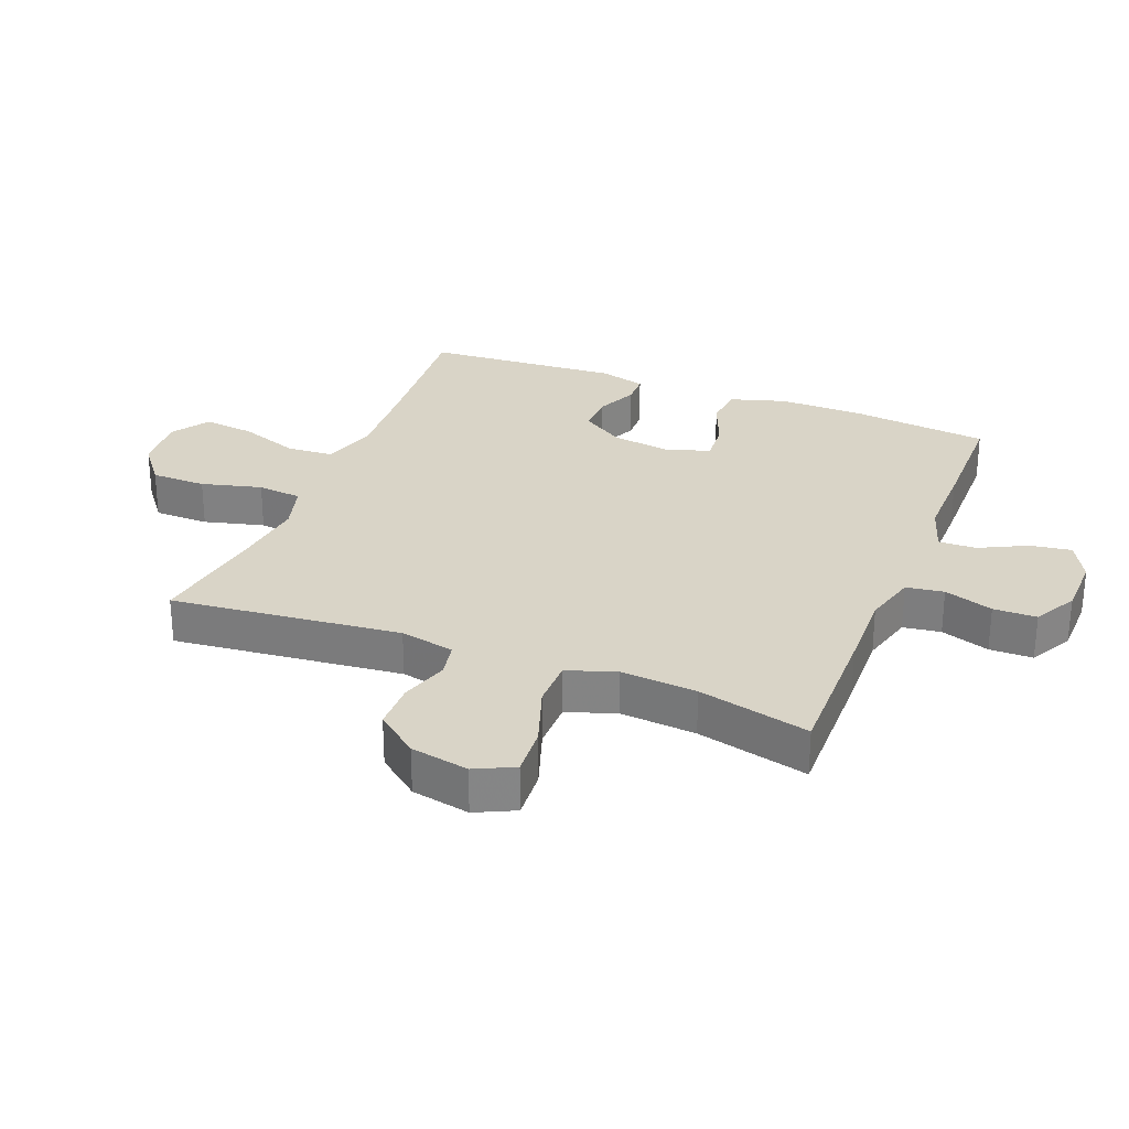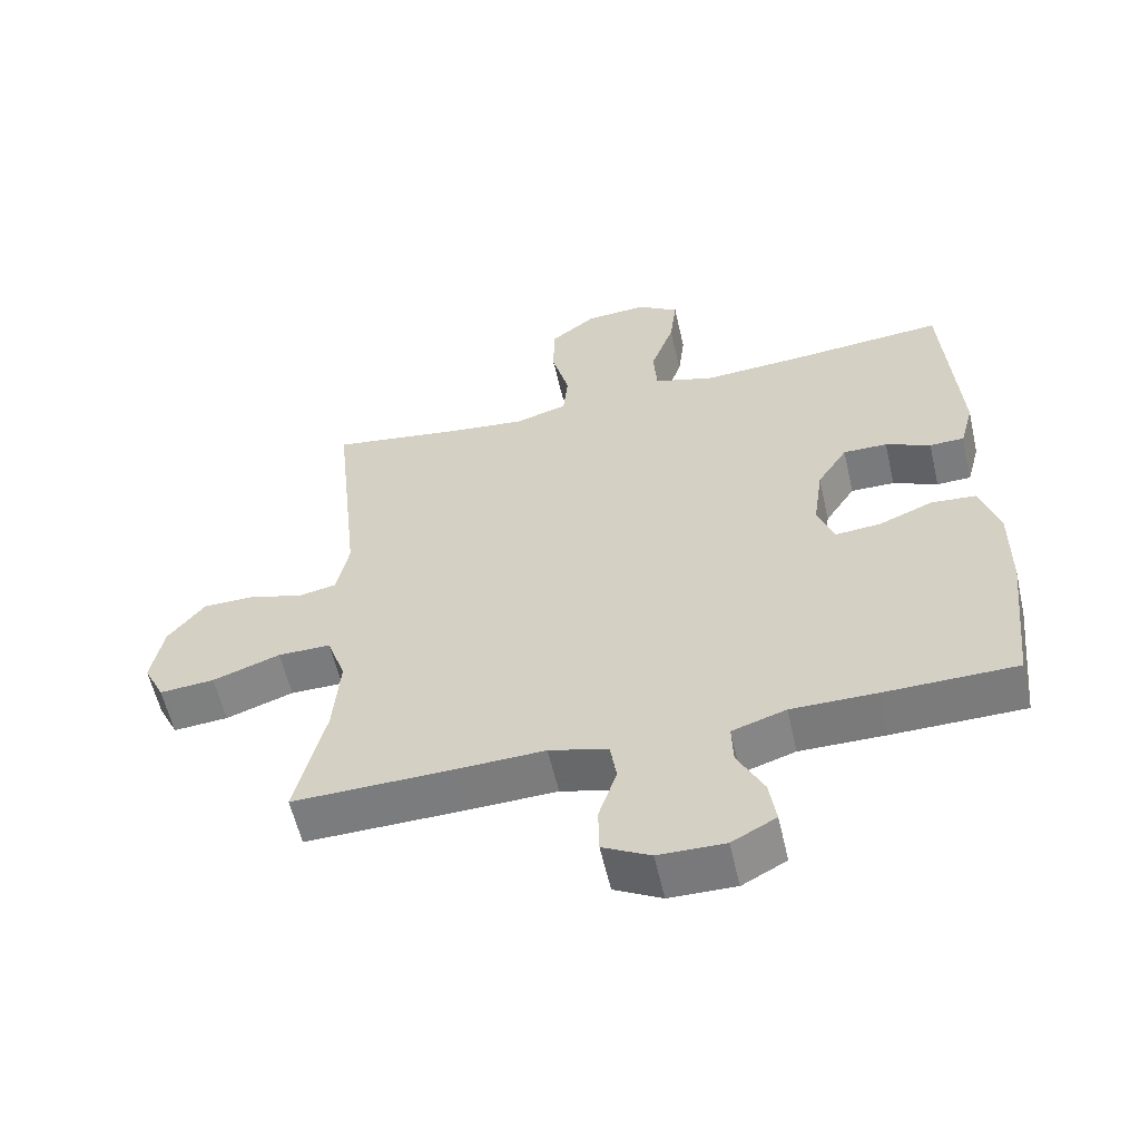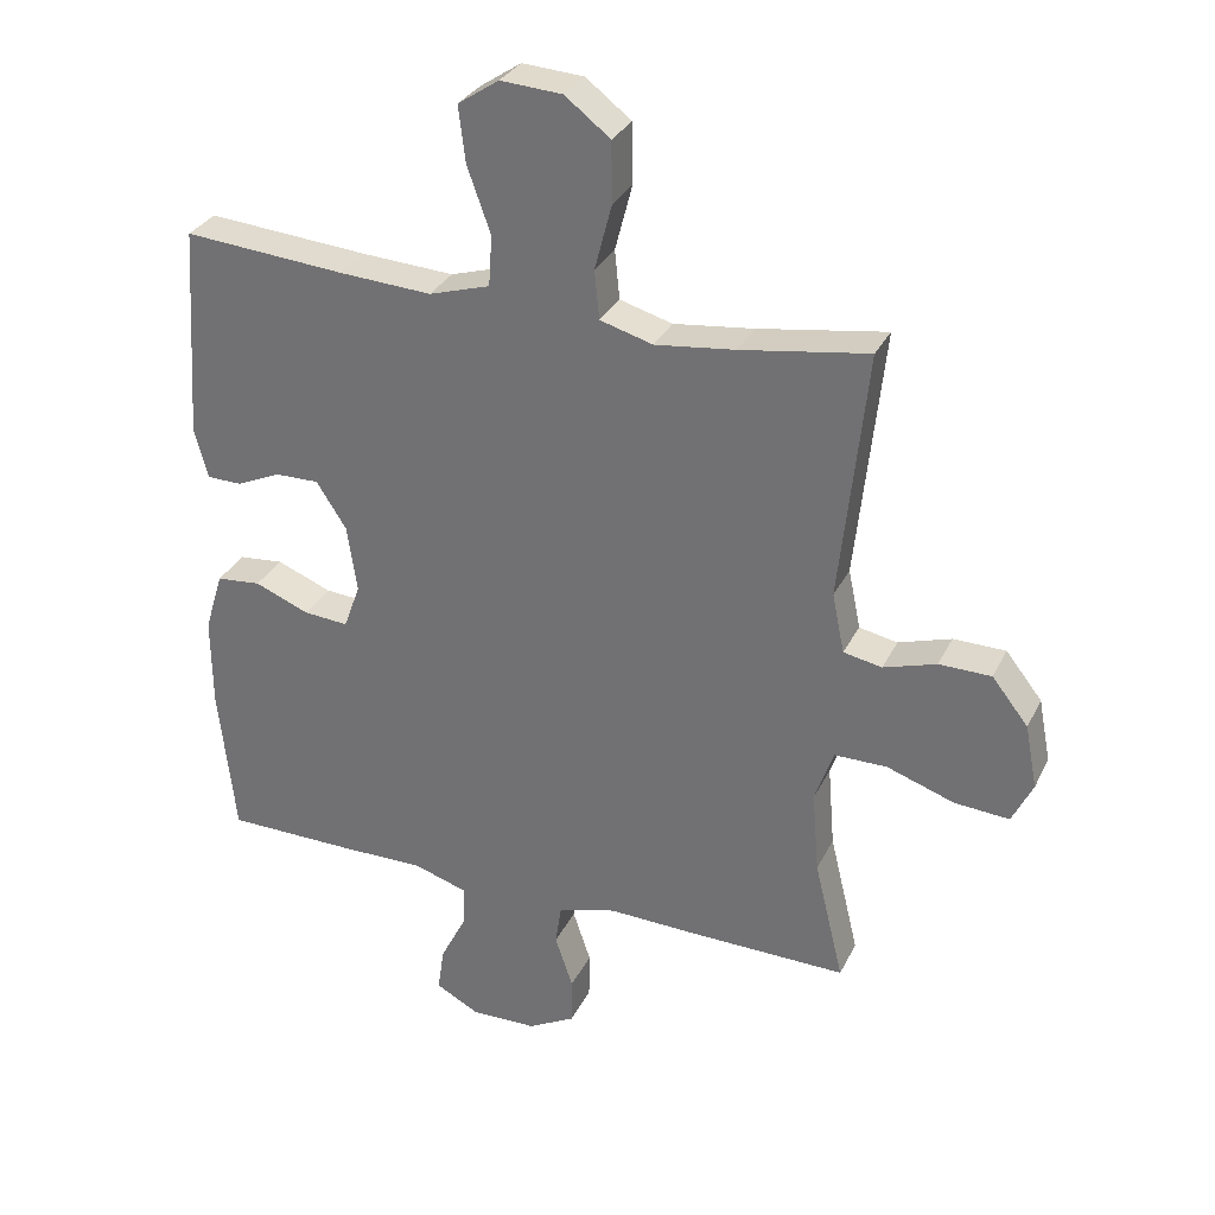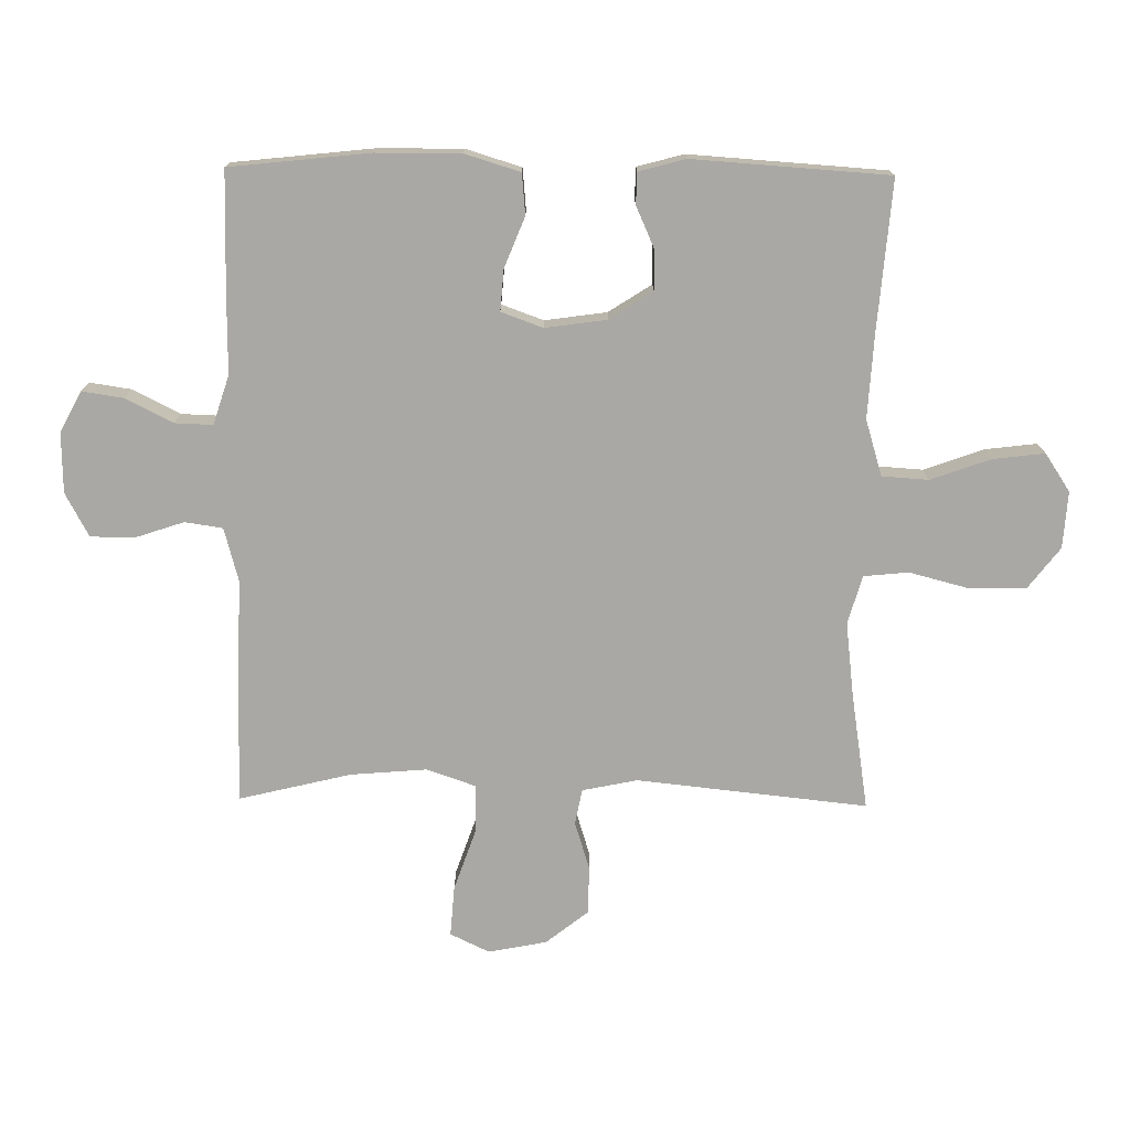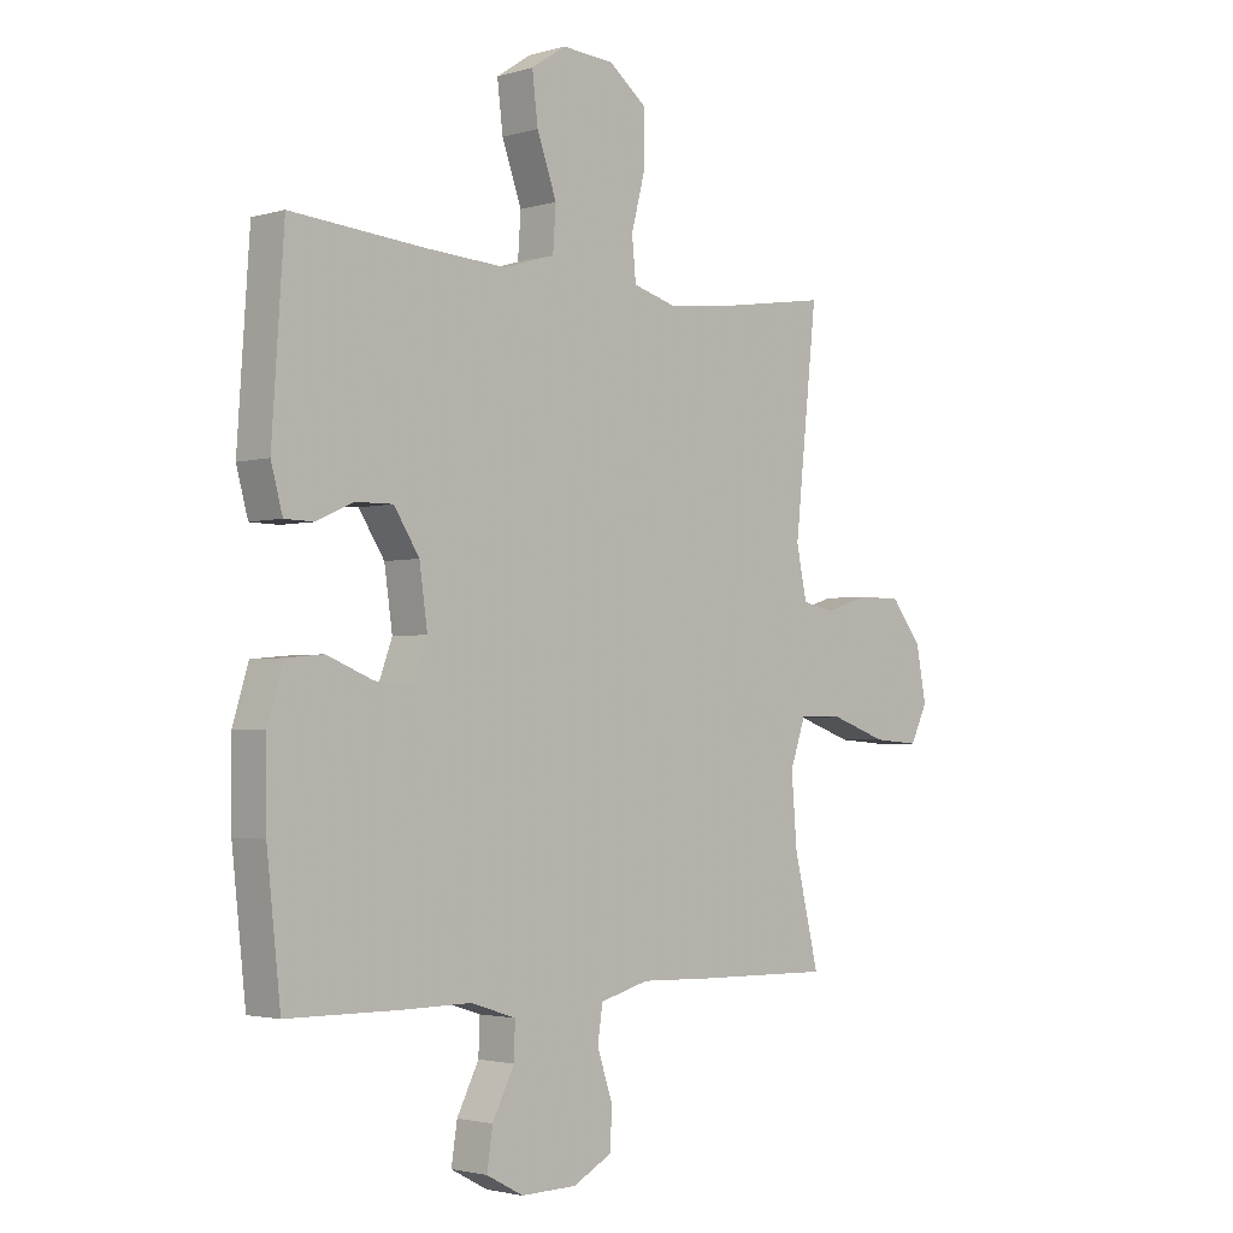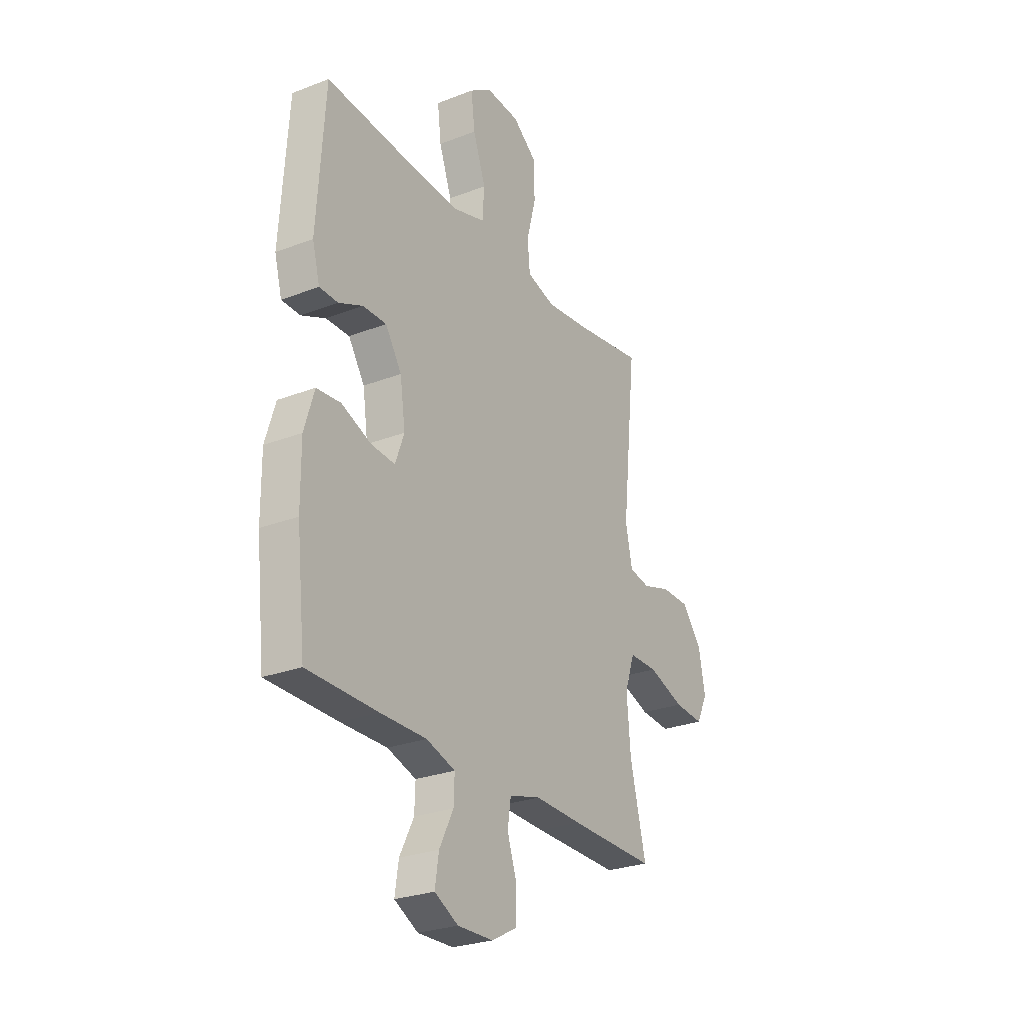
<metadata>
{"format":"obj","ext":"obj","renderer":"f3d","projection":"perspective","resolution":1024,"background":"white","views":[{"elev":28.4,"azim":111.6,"up":"+Y"},{"elev":-58.3,"azim":-167.1,"up":"+Z"},{"elev":31.0,"azim":22.6,"up":"+Z"},{"elev":-74.9,"azim":-90.7,"up":"+Y"},{"elev":-2.6,"azim":-45.0,"up":"+Z"},{"elev":-26.8,"azim":-59.0,"up":"+Z"}]}
</metadata>
<code>
v -0.5 0.07 0.5
v -0.265 0.07 0.481
v -0.129 0.07 0.473
v -0.04 0.07 0.5
v -0.035 0.07 0.574
v -0.069 0.07 0.669
v -0.079 0.07 0.751
v -0.019 0.07 0.791
v 0.071 0.07 0.785
v 0.137 0.07 0.734
v 0.138 0.07 0.646
v 0.113 0.07 0.55
v 0.12 0.07 0.479
v 0.197 0.07 0.457
v 0.314 0.07 0.471
v 0.5 0.07 0.5
v 0.461 0.07 0.134
v 0.479 0.07 0.047
v 0.535 0.07 0.036
v 0.612 0.07 0.06
v 0.688 0.07 0.059
v 0.741 0.07 -0.008
v 0.759 0.07 -0.101
v 0.729 0.07 -0.163
v 0.649 0.07 -0.157
v 0.551 0.07 -0.123
v 0.474 0.07 -0.123
v 0.447 0.07 -0.201
v 0.457 0.07 -0.322
v 0.5 0.07 -0.5
v 0.268 0.07 -0.496
v 0.14 0.07 -0.492
v 0.055 0.07 -0.515
v 0.046 0.07 -0.575
v 0.072 0.07 -0.653
v 0.071 0.07 -0.722
v 0.002 0.07 -0.759
v -0.094 0.07 -0.761
v -0.158 0.07 -0.727
v -0.148 0.07 -0.661
v -0.11 0.07 -0.586
v -0.108 0.07 -0.526
v -0.186 0.07 -0.501
v -0.31 0.07 -0.502
v -0.5 0.07 -0.5
v -0.524 0.07 -0.279
v -0.525 0.07 -0.145
v -0.498 0.07 -0.057
v -0.433 0.07 -0.051
v -0.353 0.07 -0.083
v -0.288 0.07 -0.088
v -0.264 0.07 -0.022
v -0.278 0.07 0.076
v -0.322 0.07 0.144
v -0.386 0.07 0.143
v -0.451 0.07 0.114
v -0.501 0.07 0.115
v -0.521 0.07 0.189
v -0.5 0 0.5
v -0.265 0 0.481
v -0.129 0 0.473
v -0.04 0 0.5
v -0.035 0 0.574
v -0.069 0 0.669
v -0.079 0 0.751
v -0.019 0 0.791
v 0.071 0 0.785
v 0.137 0 0.734
v 0.138 0 0.646
v 0.113 0 0.55
v 0.12 0 0.479
v 0.197 0 0.457
v 0.314 0 0.471
v 0.5 0 0.5
v 0.461 0 0.134
v 0.479 0 0.047
v 0.535 0 0.036
v 0.612 0 0.06
v 0.688 0 0.059
v 0.741 0 -0.008
v 0.759 0 -0.101
v 0.729 0 -0.163
v 0.649 0 -0.157
v 0.551 0 -0.123
v 0.474 0 -0.123
v 0.447 0 -0.201
v 0.457 0 -0.322
v 0.5 0 -0.5
v 0.268 0 -0.496
v 0.14 0 -0.492
v 0.055 0 -0.515
v 0.046 0 -0.575
v 0.072 0 -0.653
v 0.071 0 -0.722
v 0.002 0 -0.759
v -0.094 0 -0.761
v -0.158 0 -0.727
v -0.148 0 -0.661
v -0.11 0 -0.586
v -0.108 0 -0.526
v -0.186 0 -0.501
v -0.31 0 -0.502
v -0.5 0 -0.5
v -0.524 0 -0.279
v -0.525 0 -0.145
v -0.498 0 -0.057
v -0.433 0 -0.051
v -0.353 0 -0.083
v -0.288 0 -0.088
v -0.264 0 -0.022
v -0.278 0 0.076
v -0.322 0 0.144
v -0.386 0 0.143
v -0.451 0 0.114
v -0.501 0 0.115
v -0.521 0 0.189
f 58 1 2
f 57 58 2
f 56 57 2
f 55 56 2
f 54 55 2 3
f 53 54 3 4
f 52 53 4
f 51 52 4
f 48 49 50
f 47 48 50
f 46 47 50
f 45 46 50
f 44 45 50
f 43 44 50
f 42 43 50 51
f 39 40 41
f 38 39 41
f 37 38 41
f 36 37 41
f 35 36 41
f 34 35 41
f 33 34 41 42
f 42 51 4
f 33 42 4
f 32 33 4
f 32 4 5
f 31 32 5
f 30 31 5
f 29 30 5
f 24 25 26
f 23 24 26
f 22 23 26
f 21 22 26
f 20 21 26
f 19 20 26
f 18 19 26 27
f 17 18 27 28
f 15 16 17
f 14 15 17 28
f 10 11 12
f 9 10 12
f 8 9 12
f 7 8 12
f 6 7 12
f 5 6 12
f 5 12 13
f 29 5 13
f 13 14 28 29
f 60 59 116
f 60 116 115
f 60 115 114
f 60 114 113
f 61 60 113 112
f 62 61 112 111
f 62 111 110
f 62 110 109
f 108 107 106
f 108 106 105
f 108 105 104
f 108 104 103
f 108 103 102
f 108 102 101
f 109 108 101 100
f 99 98 97
f 99 97 96
f 99 96 95
f 99 95 94
f 99 94 93
f 99 93 92
f 100 99 92 91
f 62 109 100
f 62 100 91
f 62 91 90
f 63 62 90
f 63 90 89
f 63 89 88
f 63 88 87
f 84 83 82
f 84 82 81
f 84 81 80
f 84 80 79
f 84 79 78
f 84 78 77
f 85 84 77 76
f 86 85 76 75
f 75 74 73
f 86 75 73 72
f 70 69 68
f 70 68 67
f 70 67 66
f 70 66 65
f 70 65 64
f 70 64 63
f 71 70 63
f 71 63 87
f 87 86 72 71
f 1 59 60 2
f 2 60 61 3
f 3 61 62 4
f 4 62 63 5
f 5 63 64 6
f 6 64 65 7
f 7 65 66 8
f 8 66 67 9
f 9 67 68 10
f 10 68 69 11
f 11 69 70 12
f 12 70 71 13
f 13 71 72 14
f 14 72 73 15
f 15 73 74 16
f 16 74 75 17
f 17 75 76 18
f 18 76 77 19
f 19 77 78 20
f 20 78 79 21
f 21 79 80 22
f 22 80 81 23
f 23 81 82 24
f 24 82 83 25
f 25 83 84 26
f 26 84 85 27
f 27 85 86 28
f 28 86 87 29
f 29 87 88 30
f 30 88 89 31
f 31 89 90 32
f 32 90 91 33
f 33 91 92 34
f 34 92 93 35
f 35 93 94 36
f 36 94 95 37
f 37 95 96 38
f 38 96 97 39
f 39 97 98 40
f 40 98 99 41
f 41 99 100 42
f 42 100 101 43
f 43 101 102 44
f 44 102 103 45
f 45 103 104 46
f 46 104 105 47
f 47 105 106 48
f 48 106 107 49
f 49 107 108 50
f 50 108 109 51
f 51 109 110 52
f 52 110 111 53
f 53 111 112 54
f 54 112 113 55
f 55 113 114 56
f 56 114 115 57
f 57 115 116 58
f 58 116 59 1

</code>
